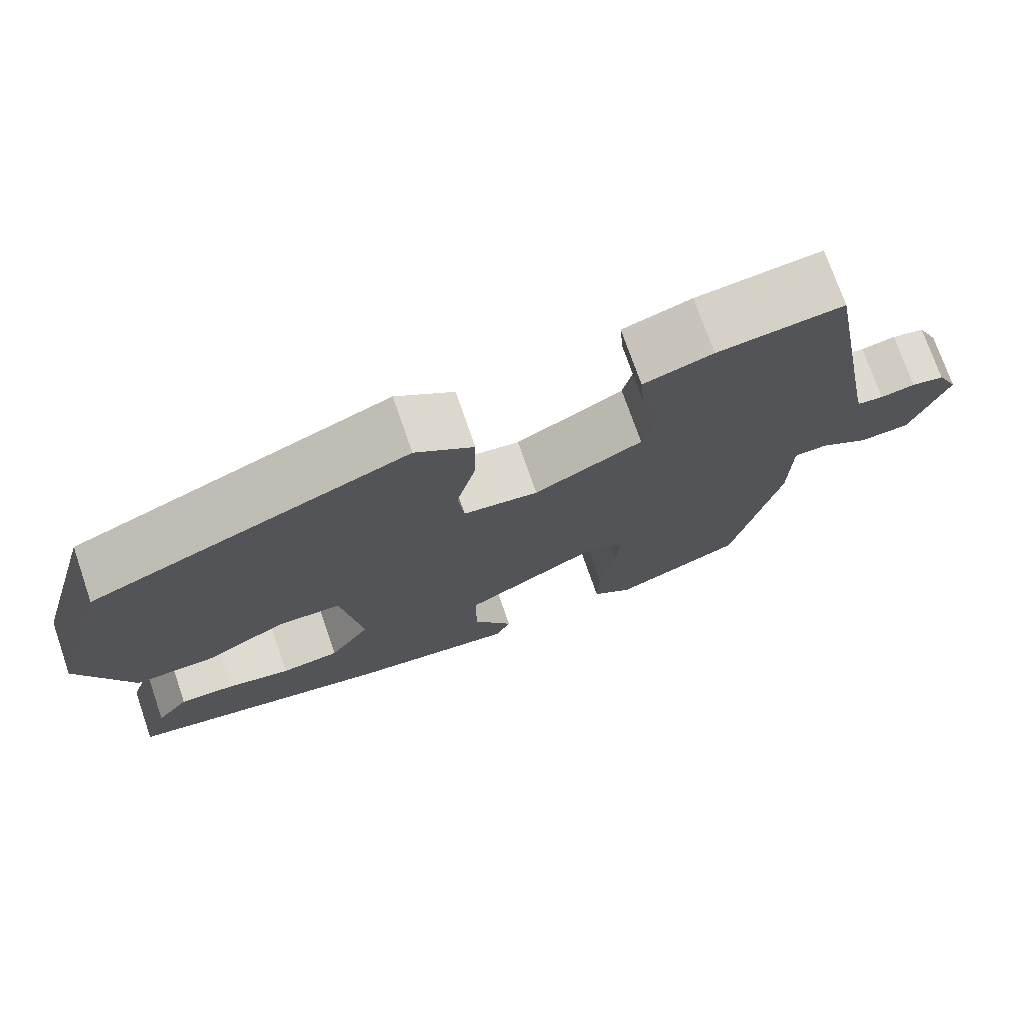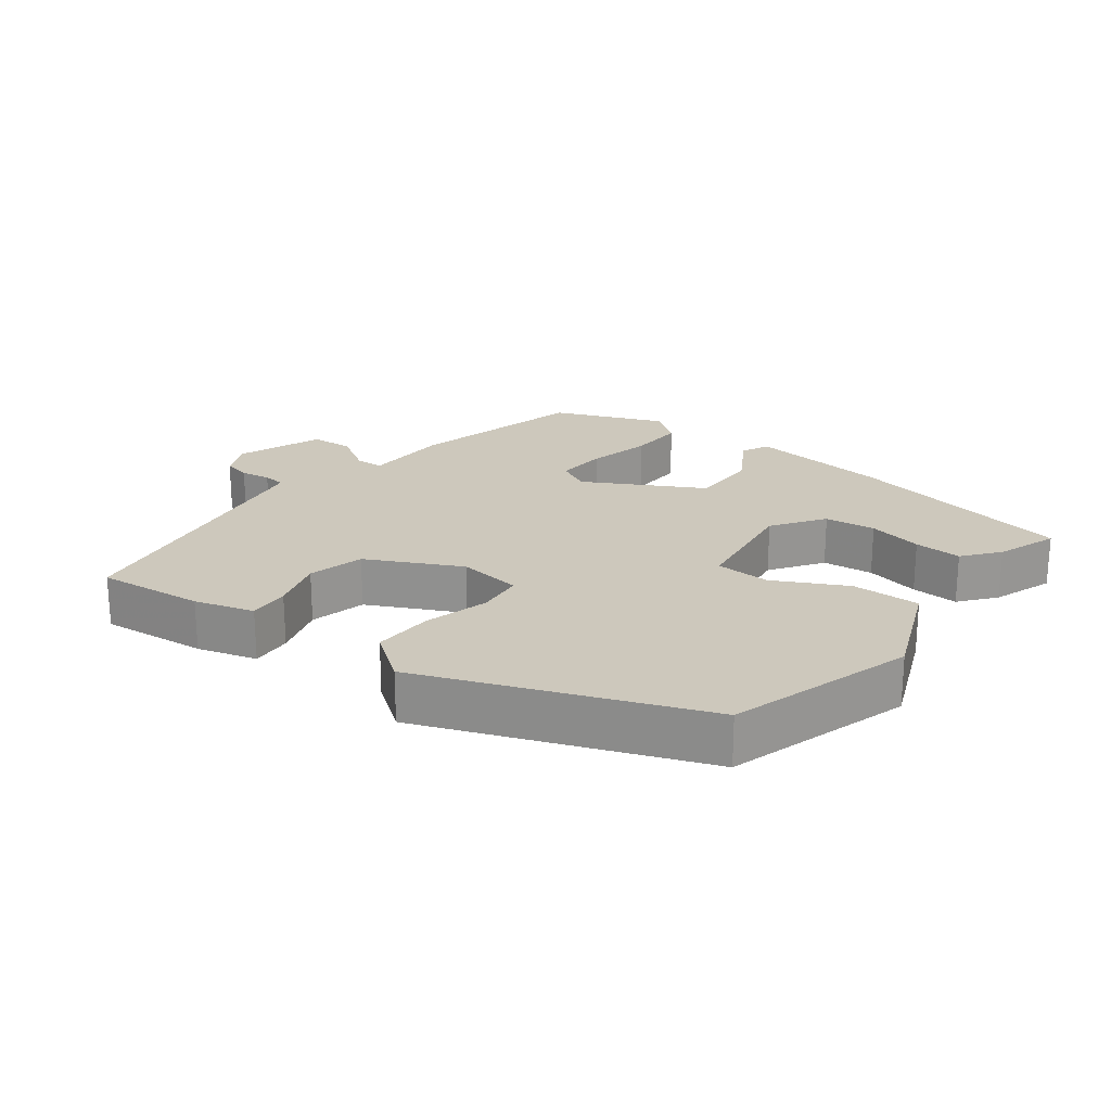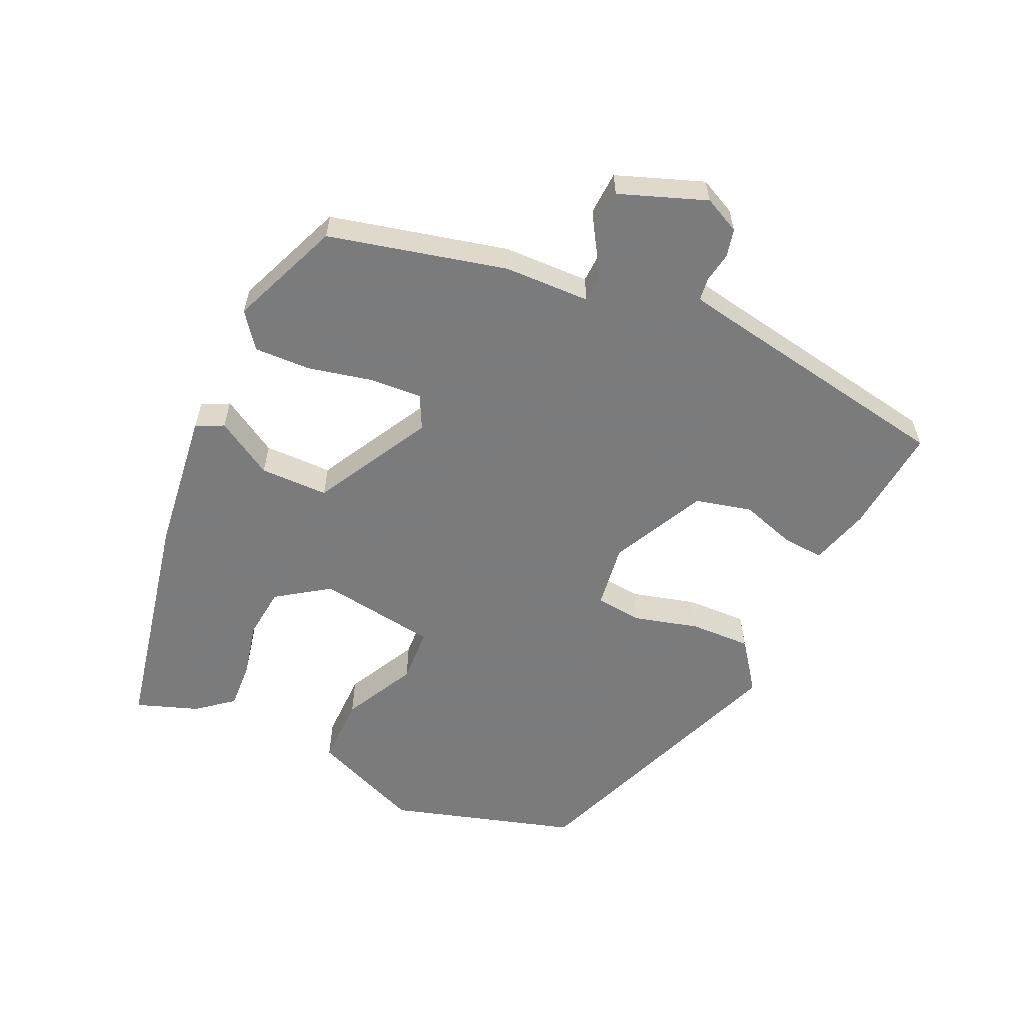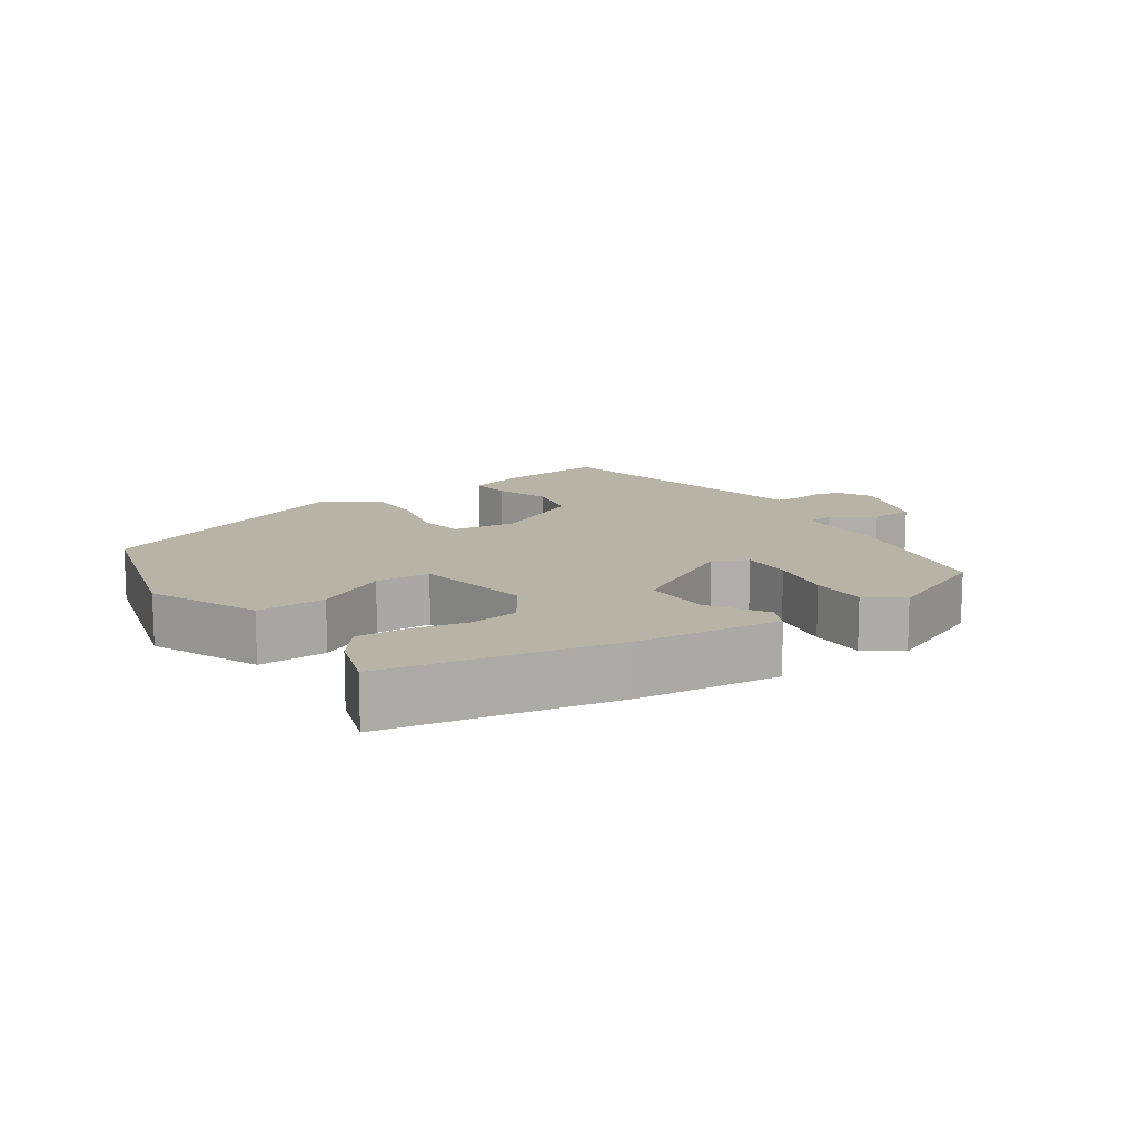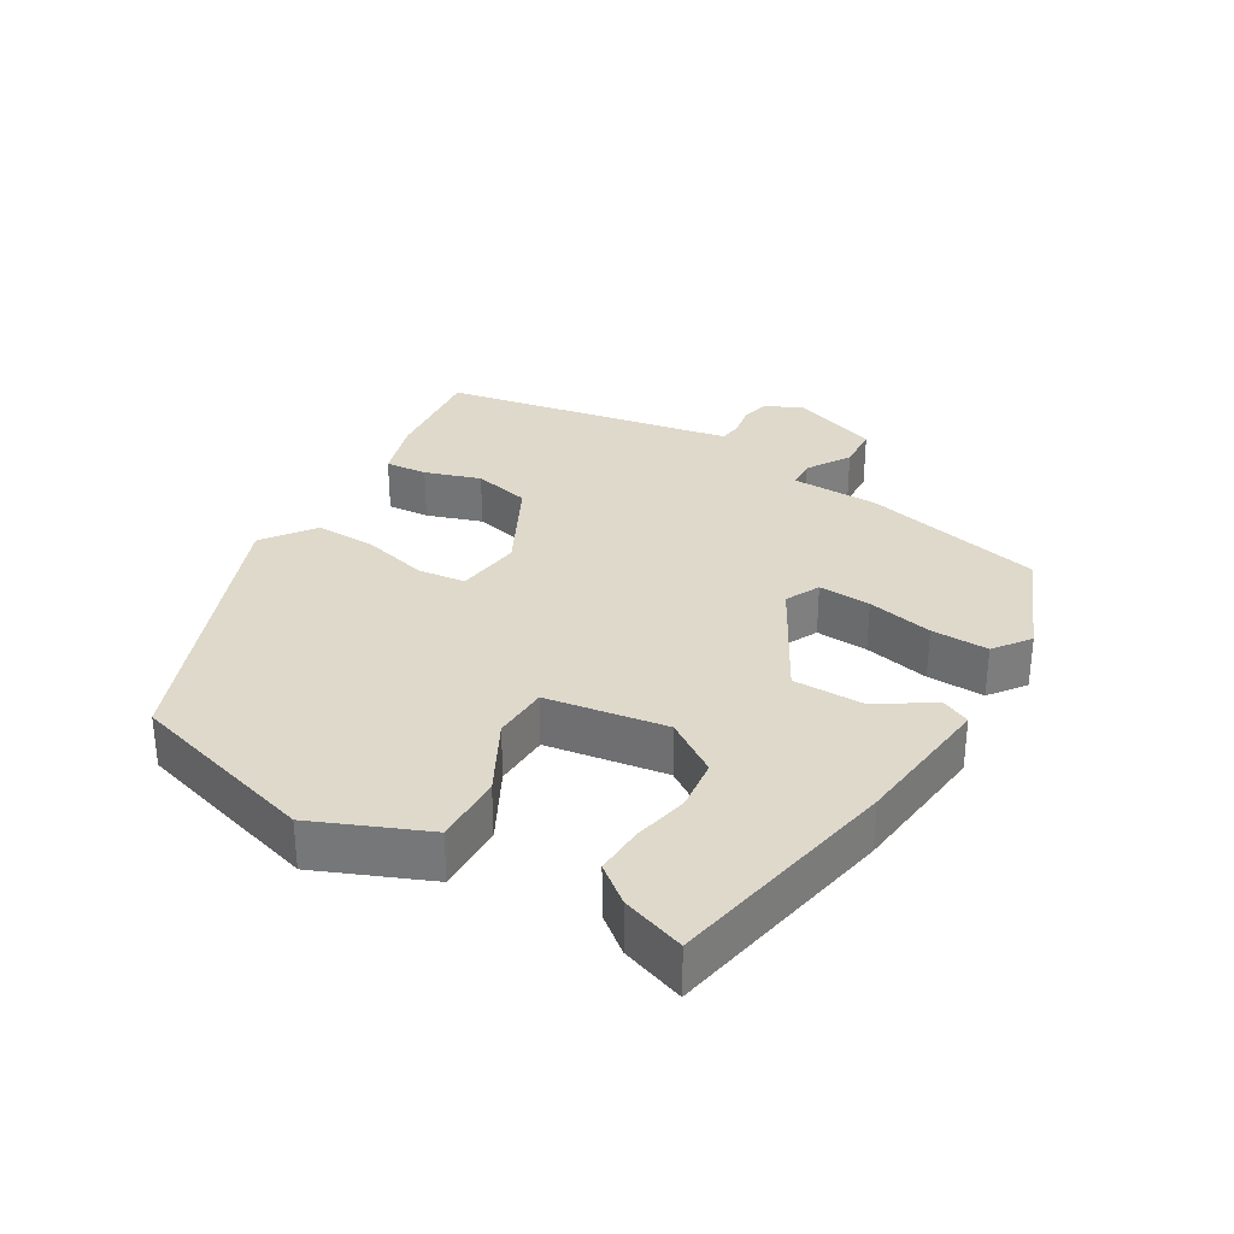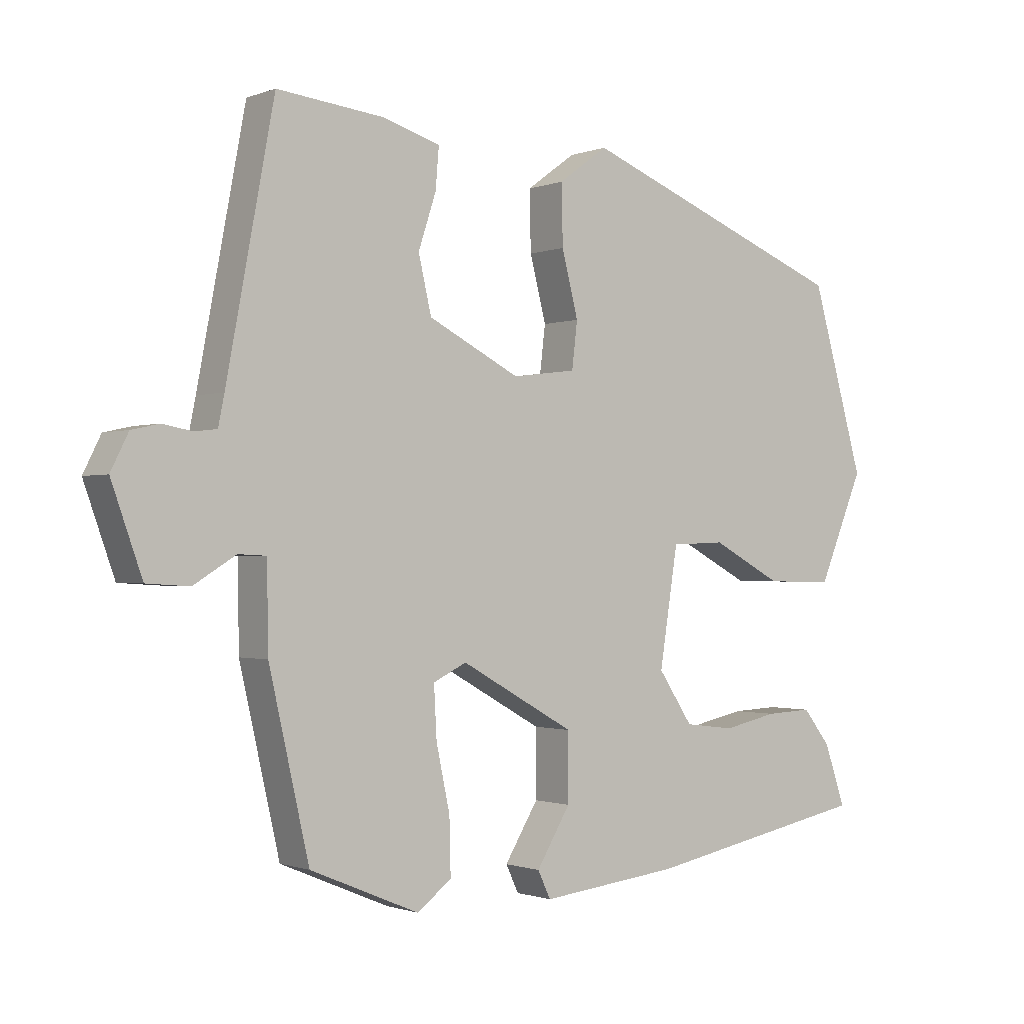
<metadata>
{"format":"obj","ext":"obj","renderer":"f3d","projection":"perspective","resolution":1024,"background":"white","views":[{"elev":73.7,"azim":160.9,"up":"+Z"},{"elev":22.2,"azim":37.9,"up":"+Y"},{"elev":-58.4,"azim":-114.0,"up":"+Y"},{"elev":12.7,"azim":145.4,"up":"+Y"},{"elev":31.7,"azim":120.7,"up":"+Y"},{"elev":-1.0,"azim":-36.9,"up":"+Z"}]}
</metadata>
<code>
v 0.471 0.07 0.315
v 0.549 0.07 0.044
v 0.482 0.07 -0.115
v 0.382 0.07 -0.113
v 0.278 0.07 -0.058
v 0.198 0.07 -0.061
v 0.171 0.07 -0.233
v 0.222 0.07 -0.309
v 0.296 0.07 -0.318
v 0.376 0.07 -0.301
v 0.445 0.07 -0.298
v 0.486 0.07 -0.35
v 0.517 0.07 -0.44
v 0.183 0.07 -0.505
v -0.022 0.07 -0.528
v -0.041 0.07 -0.488
v 0.009 0.07 -0.406
v 0.009 0.07 -0.307
v -0.159 0.07 -0.213
v -0.208 0.07 -0.237
v -0.204 0.07 -0.312
v -0.184 0.07 -0.406
v -0.182 0.07 -0.488
v -0.233 0.07 -0.526
v -0.393 0.07 -0.459
v -0.452 0.07 -0.201
v -0.454 0.07 -0.076
v -0.495 0.07 -0.074
v -0.557 0.07 -0.112
v -0.62 0.07 -0.108
v -0.665 0.07 0.018
v -0.639 0.07 0.07
v -0.598 0.07 0.079
v -0.555 0.07 0.071
v -0.522 0.07 0.075
v -0.513 0.07 0.119
v -0.443 0.07 0.491
v -0.287 0.07 0.474
v -0.201 0.07 0.448
v -0.206 0.07 0.388
v -0.232 0.07 0.309
v -0.213 0.07 0.227
v -0.078 0.07 0.158
v 0.016 0.07 0.17
v 0.024 0.07 0.238
v 0 0.07 0.332
v -0.002 0.07 0.42
v 0.071 0.07 0.473
v 0.471 0 0.315
v 0.549 0 0.044
v 0.482 0 -0.115
v 0.382 0 -0.113
v 0.278 0 -0.058
v 0.198 0 -0.061
v 0.171 0 -0.233
v 0.222 0 -0.309
v 0.296 0 -0.318
v 0.376 0 -0.301
v 0.445 0 -0.298
v 0.486 0 -0.35
v 0.517 0 -0.44
v 0.183 0 -0.505
v -0.022 0 -0.528
v -0.041 0 -0.488
v 0.009 0 -0.406
v 0.009 0 -0.307
v -0.159 0 -0.213
v -0.208 0 -0.237
v -0.204 0 -0.312
v -0.184 0 -0.406
v -0.182 0 -0.488
v -0.233 0 -0.526
v -0.393 0 -0.459
v -0.452 0 -0.201
v -0.454 0 -0.076
v -0.495 0 -0.074
v -0.557 0 -0.112
v -0.62 0 -0.108
v -0.665 0 0.018
v -0.639 0 0.07
v -0.598 0 0.079
v -0.555 0 0.071
v -0.522 0 0.075
v -0.513 0 0.119
v -0.443 0 0.491
v -0.287 0 0.474
v -0.201 0 0.448
v -0.206 0 0.388
v -0.232 0 0.309
v -0.213 0 0.227
v -0.078 0 0.158
v 0.016 0 0.17
v 0.024 0 0.238
v 0 0 0.332
v -0.002 0 0.42
v 0.071 0 0.473
f 45 46 47 48
f 44 45 48 1
f 38 39 40 41
f 36 37 38 41
f 35 36 41 42
f 31 32 33 34
f 31 34 35
f 28 29 30 31
f 27 28 31 35
f 24 25 26 27
f 21 22 23 24
f 20 21 24 27
f 19 20 27 35
f 14 15 16 17
f 14 17 18
f 13 14 18
f 9 10 11 12
f 8 9 12 13
f 2 3 4 5
f 44 1 2 5
f 43 44 5 6
f 8 13 18 19
f 7 8 19 35
f 35 42 43
f 6 7 35 43
f 96 95 94 93
f 49 96 93 92
f 89 88 87 86
f 89 86 85 84
f 90 89 84 83
f 82 81 80 79
f 83 82 79
f 79 78 77 76
f 83 79 76 75
f 75 74 73 72
f 72 71 70 69
f 75 72 69 68
f 83 75 68 67
f 65 64 63 62
f 66 65 62
f 66 62 61
f 60 59 58 57
f 61 60 57 56
f 53 52 51 50
f 53 50 49 92
f 54 53 92 91
f 67 66 61 56
f 83 67 56 55
f 91 90 83
f 91 83 55 54
f 1 49 50 2
f 2 50 51 3
f 3 51 52 4
f 4 52 53 5
f 5 53 54 6
f 6 54 55 7
f 7 55 56 8
f 8 56 57 9
f 9 57 58 10
f 10 58 59 11
f 11 59 60 12
f 12 60 61 13
f 13 61 62 14
f 14 62 63 15
f 15 63 64 16
f 16 64 65 17
f 17 65 66 18
f 18 66 67 19
f 19 67 68 20
f 20 68 69 21
f 21 69 70 22
f 22 70 71 23
f 23 71 72 24
f 24 72 73 25
f 25 73 74 26
f 26 74 75 27
f 27 75 76 28
f 28 76 77 29
f 29 77 78 30
f 30 78 79 31
f 31 79 80 32
f 32 80 81 33
f 33 81 82 34
f 34 82 83 35
f 35 83 84 36
f 36 84 85 37
f 37 85 86 38
f 38 86 87 39
f 39 87 88 40
f 40 88 89 41
f 41 89 90 42
f 42 90 91 43
f 43 91 92 44
f 44 92 93 45
f 45 93 94 46
f 46 94 95 47
f 47 95 96 48
f 48 96 49 1

</code>
